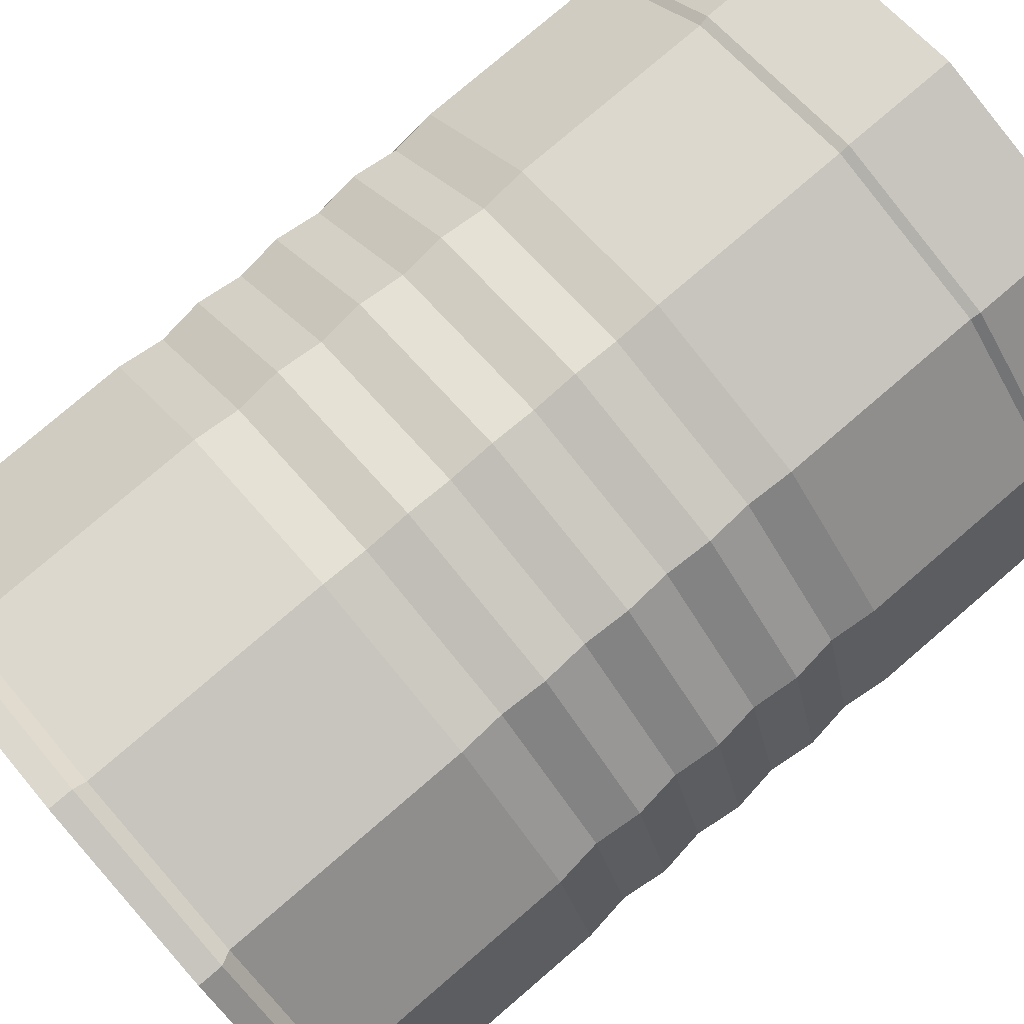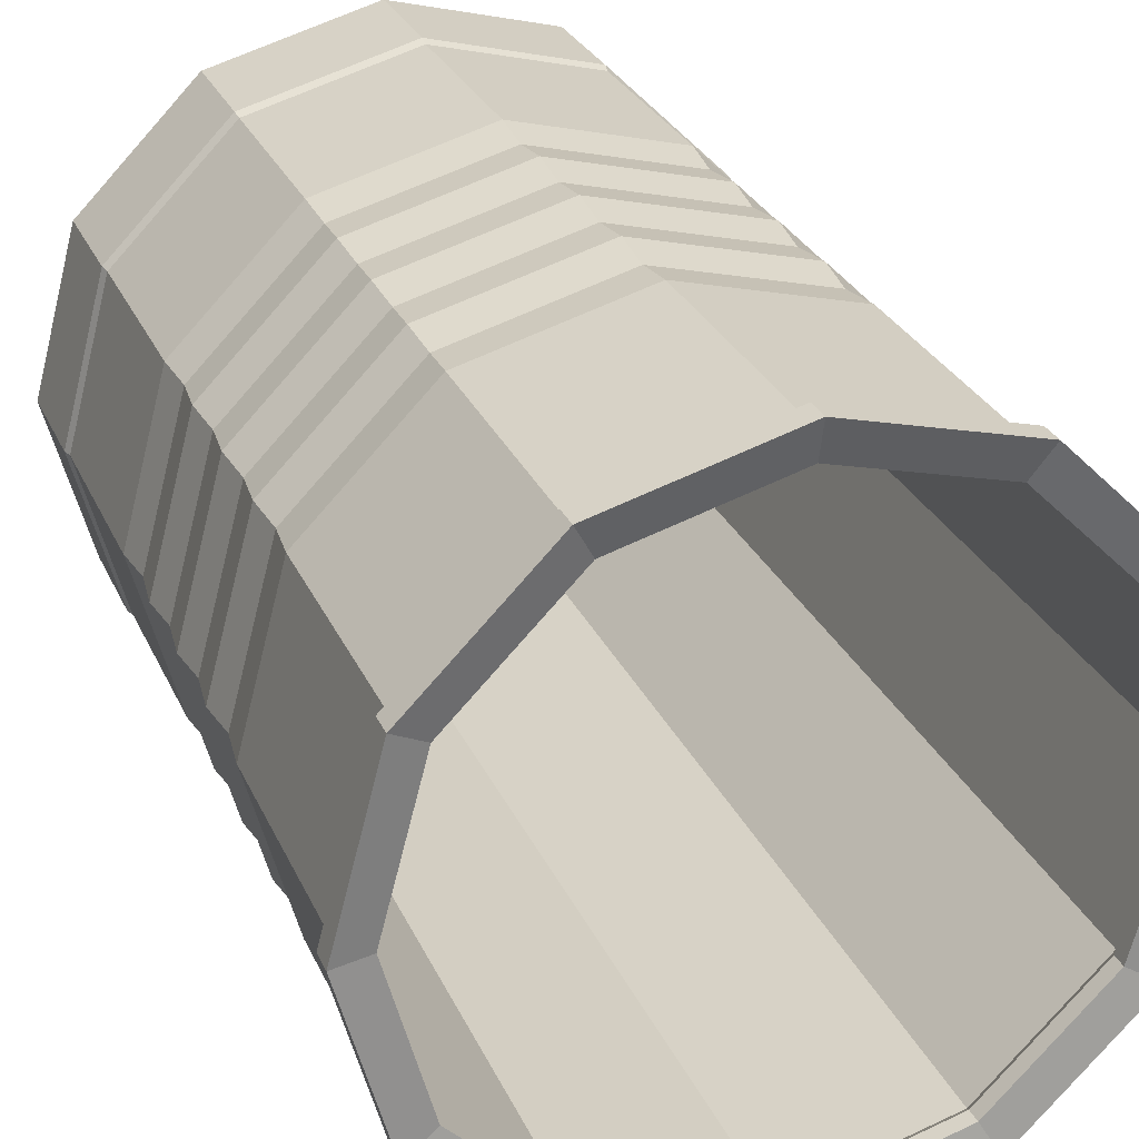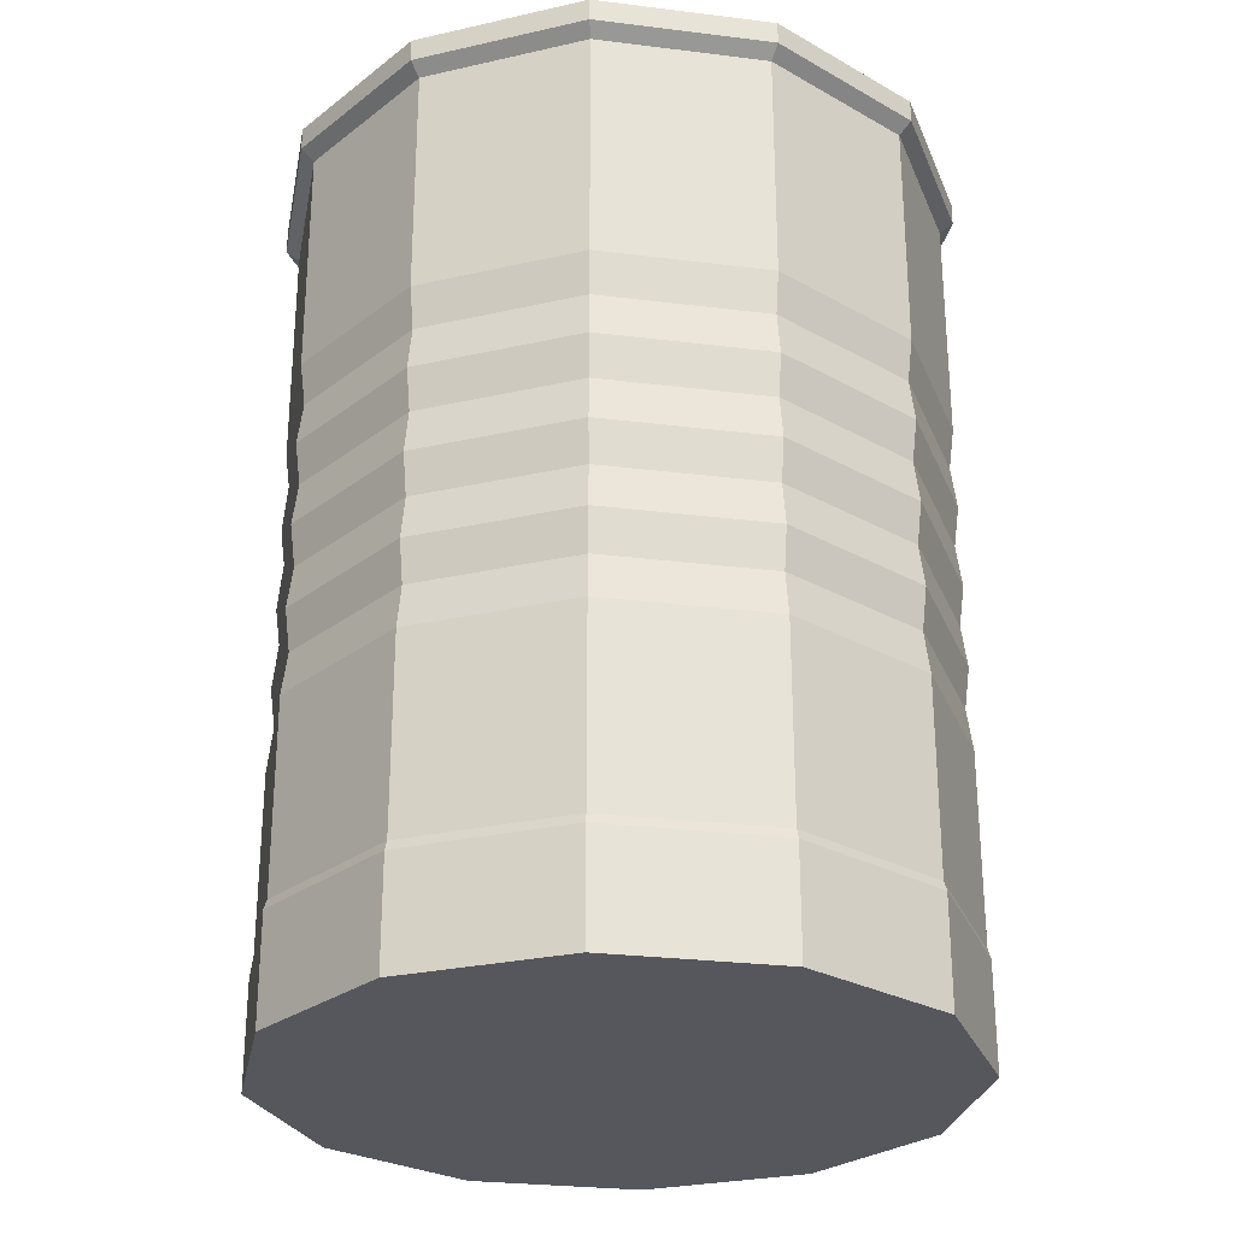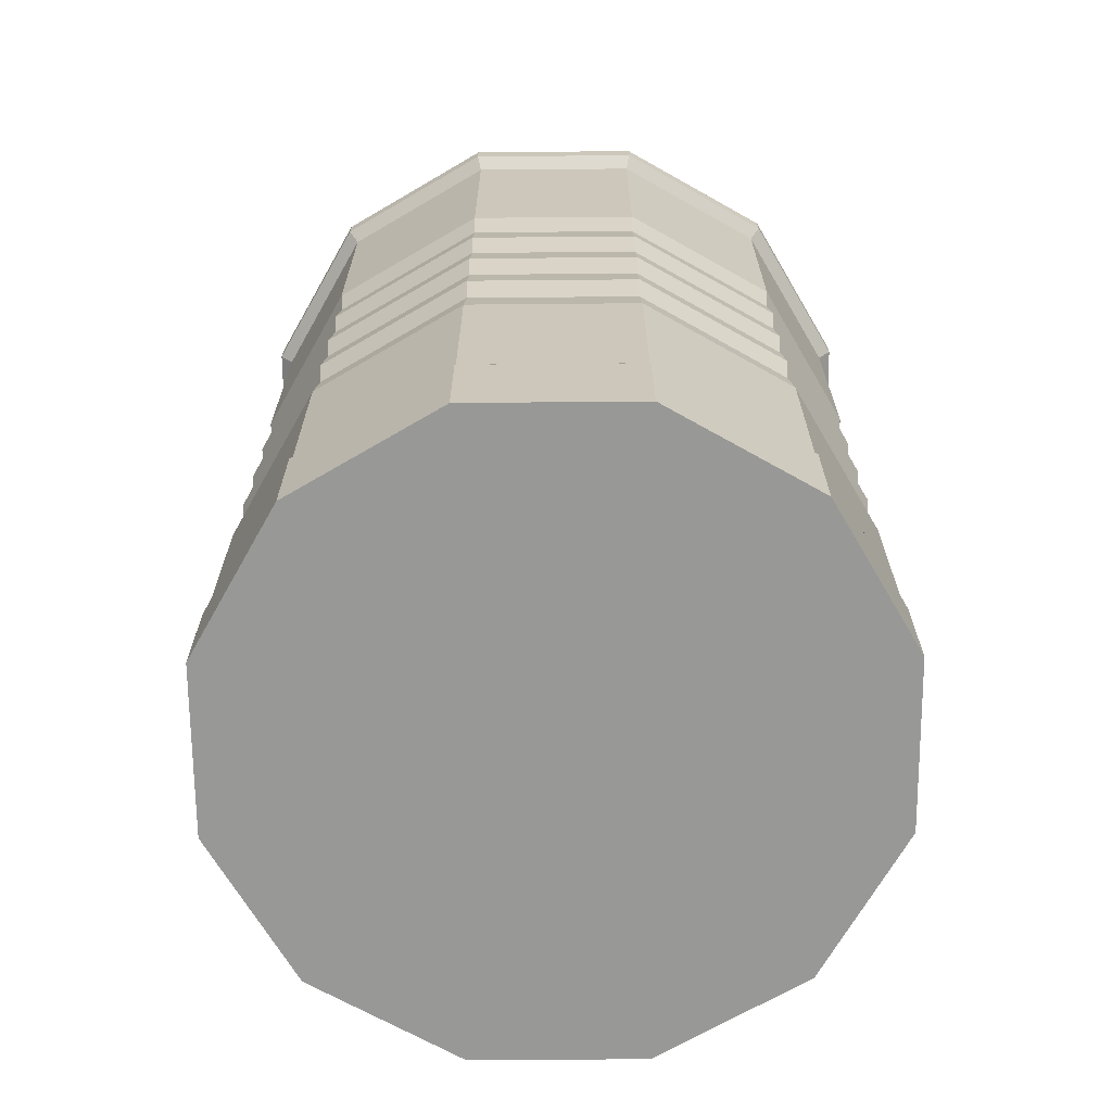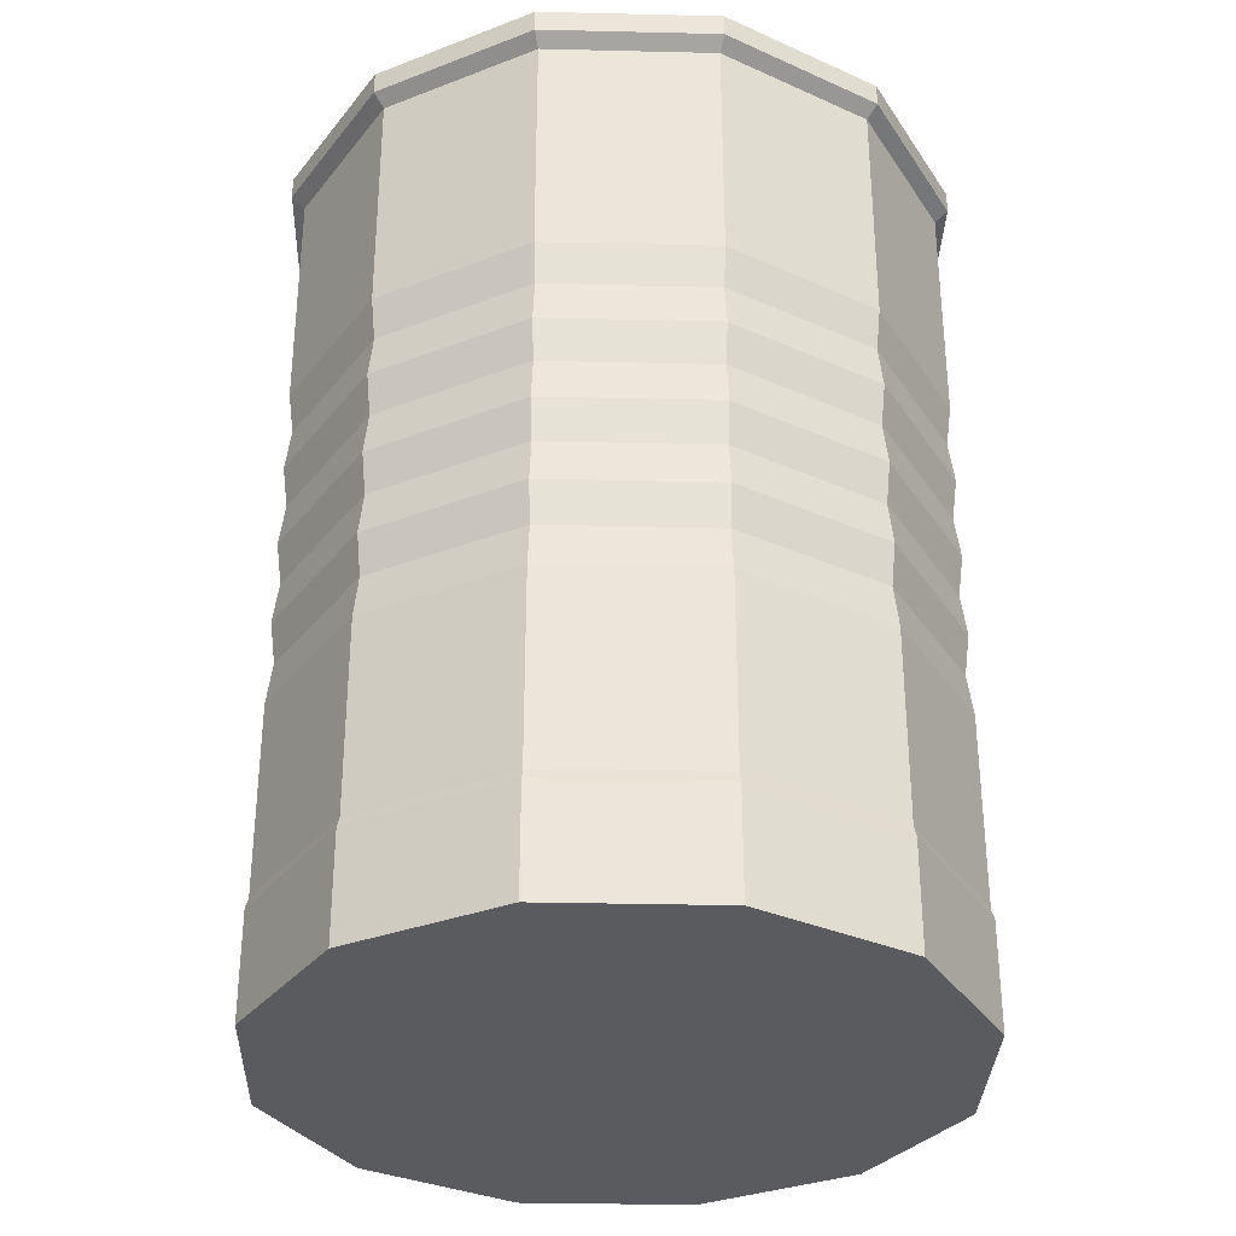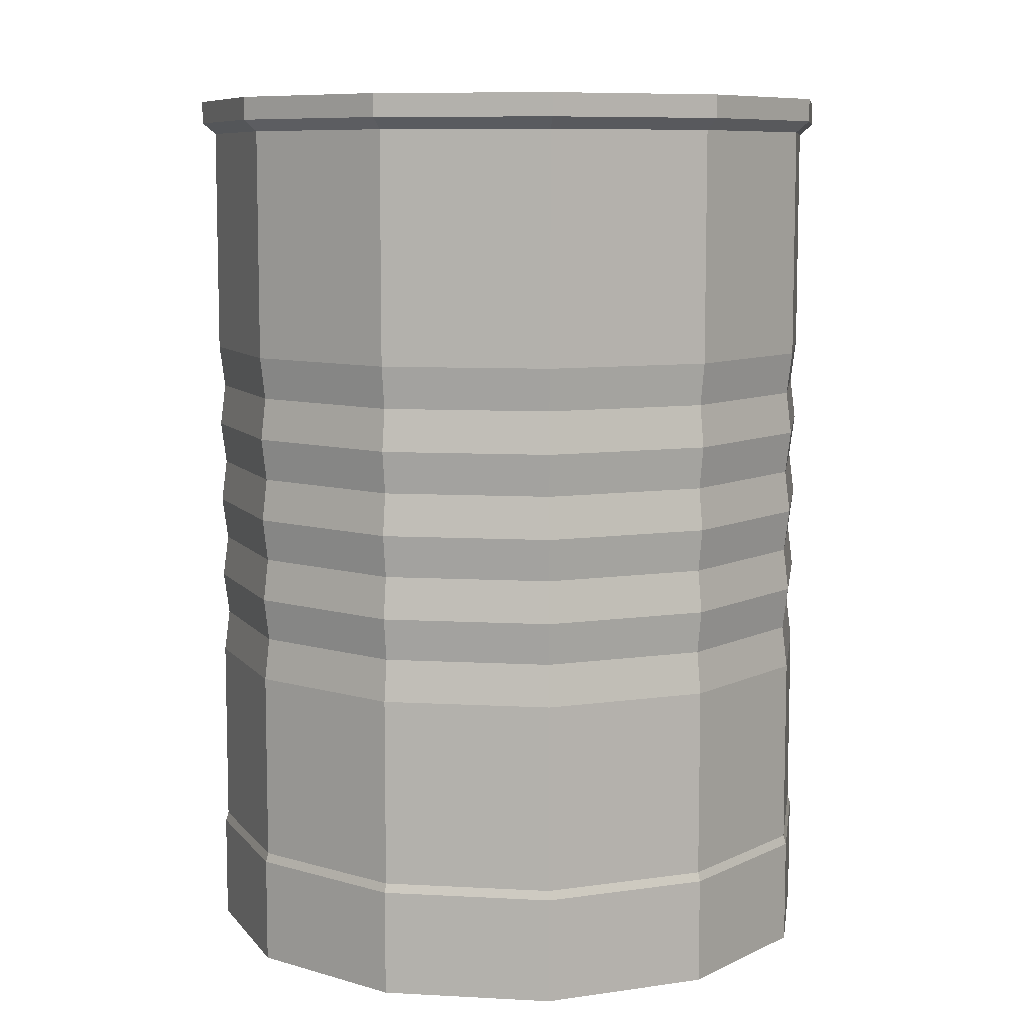
<metadata>
{"format":"obj","ext":"obj","renderer":"f3d","projection":"perspective","resolution":1024,"background":"white","views":[{"elev":78.3,"azim":-130.6,"up":"+Z"},{"elev":28.3,"azim":159.4,"up":"+Z"},{"elev":-27.5,"azim":-145.8,"up":"+Y"},{"elev":-68.4,"azim":75.5,"up":"+Y"},{"elev":-32.5,"azim":73.1,"up":"+Y"},{"elev":8.5,"azim":-126.6,"up":"+Y"}]}
</metadata>
<code>
o Can_Open_Cylinder.014
v 0 0 -0.2292
v 0 0.6136 -0.2272
v 0.1146 0 -0.1985
v 0.1136 0.6136 -0.1967
v 0.1985 0 -0.1146
v 0.1967 0.6136 -0.1136
v 0.2292 0 0
v 0.2272 0.6136 0
v 0.1985 0 0.1146
v 0.1967 0.6136 0.1136
v 0.1146 0 0.1985
v 0.1136 0.6136 0.1967
v 0 0 0.2292
v 0 0.6136 0.2272
v -0.1146 0 0.1985
v -0.1136 0.6136 0.1967
v -0.1985 0 0.1146
v -0.1967 0.6136 0.1136
v -0.2292 0 0
v -0.2272 0.6136 0
v -0.1985 0 -0.1146
v -0.1967 0.6136 -0.1136
v -0.1146 0 -0.1985
v -0.1136 0.6136 -0.1967
v 0.1183 0.6215 -0.205
v 0 0.6215 -0.2367
v 0.205 0.6215 -0.1183
v 0.2367 0.6215 0
v 0.205 0.6215 0.1183
v 0.1183 0.6215 0.205
v 0 0.6215 0.2367
v -0.1183 0.6215 0.205
v -0.205 0.6215 0.1183
v -0.2367 0.6215 0
v -0.205 0.6215 -0.1183
v -0.1183 0.6215 -0.205
v 0.1183 0.6375 -0.205
v 0 0.6375 -0.2367
v 0.205 0.6375 -0.1183
v 0.2367 0.6375 0
v 0.205 0.6375 0.1183
v 0.1183 0.6375 0.205
v 0 0.6375 0.2367
v -0.1183 0.6375 0.205
v -0.205 0.6375 0.1183
v -0.2367 0.6375 0
v -0.205 0.6375 -0.1183
v -0.1183 0.6375 -0.205
v 0.1056 0.6318 -0.183
v -0 0.6318 -0.2113
v 0.183 0.6318 -0.1056
v 0.2113 0.6318 0
v 0.183 0.6318 0.1056
v 0.1056 0.6318 0.183
v 0 0.6318 0.2113
v -0.1056 0.6318 0.183
v -0.183 0.6318 0.1056
v -0.2113 0.6318 0
v -0.183 0.6318 -0.1056
v -0.1056 0.6318 -0.183
v 0.1056 0.6213 -0.183
v -0 0.6213 -0.2113
v 0.183 0.6213 -0.1056
v 0.2113 0.6213 0
v 0.183 0.6213 0.1056
v 0.1056 0.6213 0.183
v 0 0.6213 0.2113
v -0.1056 0.6213 0.183
v -0.183 0.6213 0.1056
v -0.2113 0.6213 0
v -0.183 0.6213 -0.1056
v -0.1056 0.6213 -0.183
v 0.1094 0.6125 -0.1894
v -0 0.6125 -0.2187
v 0.1894 0.6125 -0.1094
v 0.2187 0.6125 0
v 0.1894 0.6125 0.1094
v 0.1094 0.6125 0.1894
v 0 0.6125 0.2187
v -0.1094 0.6125 0.1894
v -0.1894 0.6125 0.1094
v -0.2187 0.6125 0
v -0.1894 0.6125 -0.1094
v -0.1094 0.6125 -0.1894
v 0.1094 0.01523 -0.1894
v -0 0.01523 -0.2187
v 0.1894 0.01523 -0.1094
v 0.2187 0.01523 0
v 0.1894 0.01523 0.1094
v 0.1094 0.01523 0.1894
v 0 0.01523 0.2187
v -0.1094 0.01523 0.1894
v -0.1894 0.01523 0.1094
v -0.2187 0.01523 0
v -0.1894 0.01523 -0.1094
v -0.1094 0.01523 -0.1894
v 0 0.08094 -0.2272
v 0.1136 0.08094 -0.1967
v 0.1967 0.08094 -0.1136
v 0.2272 0.08094 0
v 0.1967 0.08094 0.1136
v 0.1136 0.08094 0.1967
v 0 0.08094 0.2272
v -0.1136 0.08094 0.1967
v -0.1967 0.08094 0.1136
v -0.2272 0.08094 0
v -0.1967 0.08094 -0.1136
v -0.1136 0.08094 -0.1967
v 0.1146 0.07462 -0.1985
v 0.1985 0.07462 -0.1146
v 0.2292 0.07462 0
v 0.1985 0.07462 0.1146
v 0.1146 0.07462 0.1985
v 0 0.07462 0.2292
v -0.1146 0.07462 0.1985
v -0.1985 0.07462 0.1146
v -0.2292 0.07462 0
v -0.1985 0.07462 -0.1146
v -0.1146 0.07462 -0.1985
v 0 0.07462 -0.2292
v 0 0.4516 -0.2272
v 0.1136 0.4516 -0.1967
v 0.1967 0.4516 -0.1136
v 0.2272 0.4516 0
v 0.1967 0.4516 0.1136
v 0.1136 0.4516 0.1967
v 0 0.4516 0.2272
v -0.1136 0.4516 0.1967
v -0.1967 0.4516 0.1136
v -0.2272 0.4516 0
v -0.1967 0.4516 -0.1136
v -0.1136 0.4516 -0.1967
v 0.1136 0.2141 -0.1967
v 0.1967 0.2141 -0.1136
v 0.2272 0.2141 0
v 0.1967 0.2141 0.1136
v 0.1136 0.2141 0.1967
v 0 0.2141 0.2272
v -0.1136 0.2141 0.1967
v -0.1967 0.2141 0.1136
v -0.2272 0.2141 0
v -0.1967 0.2141 -0.1136
v -0.1136 0.2141 -0.1967
v 0 0.2141 -0.2272
v -0 0.2438 -0.2234
v 0 0.2735 -0.2272
v -0 0.3031 -0.2234
v 0 0.3328 -0.2272
v -0 0.3625 -0.2234
v 0 0.3922 -0.2272
v -0 0.4219 -0.2234
v 0.1117 0.4219 -0.1934
v 0.1136 0.3922 -0.1967
v 0.1117 0.3625 -0.1934
v 0.1136 0.3328 -0.1967
v 0.1117 0.3031 -0.1934
v 0.1136 0.2735 -0.1967
v 0.1117 0.2438 -0.1934
v 0.1934 0.4219 -0.1117
v 0.1967 0.3922 -0.1136
v 0.1934 0.3625 -0.1117
v 0.1967 0.3328 -0.1136
v 0.1934 0.3031 -0.1117
v 0.1967 0.2735 -0.1136
v 0.1934 0.2438 -0.1117
v 0.2234 0.4219 0
v 0.2272 0.3922 0
v 0.2234 0.3625 0
v 0.2272 0.3328 0
v 0.2234 0.3031 0
v 0.2272 0.2735 0
v 0.2234 0.2438 0
v 0.1934 0.4219 0.1117
v 0.1967 0.3922 0.1136
v 0.1934 0.3625 0.1117
v 0.1967 0.3328 0.1136
v 0.1934 0.3031 0.1117
v 0.1967 0.2735 0.1136
v 0.1934 0.2438 0.1117
v 0.1117 0.4219 0.1934
v 0.1136 0.3922 0.1967
v 0.1117 0.3625 0.1934
v 0.1136 0.3328 0.1967
v 0.1117 0.3031 0.1934
v 0.1136 0.2735 0.1967
v 0.1117 0.2438 0.1934
v 0 0.4219 0.2234
v 0 0.3922 0.2272
v 0 0.3625 0.2234
v 0 0.3328 0.2272
v 0 0.3031 0.2234
v 0 0.2735 0.2272
v 0 0.2438 0.2234
v -0.1117 0.4219 0.1934
v -0.1136 0.3922 0.1967
v -0.1117 0.3625 0.1934
v -0.1136 0.3328 0.1967
v -0.1117 0.3031 0.1934
v -0.1136 0.2735 0.1967
v -0.1117 0.2438 0.1934
v -0.1934 0.4219 0.1117
v -0.1967 0.3922 0.1136
v -0.1934 0.3625 0.1117
v -0.1967 0.3328 0.1136
v -0.1934 0.3031 0.1117
v -0.1967 0.2735 0.1136
v -0.1934 0.2438 0.1117
v -0.2234 0.4219 0
v -0.2272 0.3922 0
v -0.2234 0.3625 0
v -0.2272 0.3328 0
v -0.2234 0.3031 0
v -0.2272 0.2735 0
v -0.2234 0.2438 0
v -0.1934 0.4219 -0.1117
v -0.1967 0.3922 -0.1136
v -0.1934 0.3625 -0.1117
v -0.1967 0.3328 -0.1136
v -0.1934 0.3031 -0.1117
v -0.1967 0.2735 -0.1136
v -0.1934 0.2438 -0.1117
v -0.1117 0.4219 -0.1934
v -0.1136 0.3922 -0.1967
v -0.1117 0.3625 -0.1934
v -0.1136 0.3328 -0.1967
v -0.1117 0.3031 -0.1934
v -0.1136 0.2735 -0.1967
v -0.1117 0.2438 -0.1934
f 121 2 4 122
f 122 4 6 123
f 123 6 8 124
f 124 8 10 125
f 125 10 12 126
f 126 12 14 127
f 127 14 16 128
f 128 16 18 129
f 129 18 20 130
f 130 20 22 131
f 131 22 24 132
f 132 24 2 121
f 222 132 121 151
f 215 131 132 222
f 208 130 131 215
f 201 129 130 208
f 194 128 129 201
f 187 127 128 194
f 180 126 127 187
f 173 125 126 180
f 166 124 125 173
f 159 123 124 166
f 152 122 123 159
f 151 121 122 152
f 97 144 133 98
f 98 133 134 99
f 99 134 135 100
f 100 135 136 101
f 101 136 137 102
f 102 137 138 103
f 103 138 139 104
f 104 139 140 105
f 105 140 141 106
f 106 141 142 107
f 107 142 143 108
f 108 143 144 97
f 144 145 158 133
f 145 146 157 158
f 146 147 156 157
f 147 148 155 156
f 148 149 154 155
f 149 150 153 154
f 150 151 152 153
f 133 158 165 134
f 158 157 164 165
f 157 156 163 164
f 156 155 162 163
f 155 154 161 162
f 154 153 160 161
f 153 152 159 160
f 134 165 172 135
f 165 164 171 172
f 164 163 170 171
f 163 162 169 170
f 162 161 168 169
f 161 160 167 168
f 160 159 166 167
f 135 172 179 136
f 172 171 178 179
f 171 170 177 178
f 170 169 176 177
f 169 168 175 176
f 168 167 174 175
f 167 166 173 174
f 136 179 186 137
f 179 178 185 186
f 178 177 184 185
f 177 176 183 184
f 176 175 182 183
f 175 174 181 182
f 174 173 180 181
f 137 186 193 138
f 186 185 192 193
f 185 184 191 192
f 184 183 190 191
f 183 182 189 190
f 182 181 188 189
f 181 180 187 188
f 138 193 200 139
f 193 192 199 200
f 192 191 198 199
f 191 190 197 198
f 190 189 196 197
f 189 188 195 196
f 188 187 194 195
f 139 200 207 140
f 200 199 206 207
f 199 198 205 206
f 198 197 204 205
f 197 196 203 204
f 196 195 202 203
f 195 194 201 202
f 140 207 214 141
f 207 206 213 214
f 206 205 212 213
f 205 204 211 212
f 204 203 210 211
f 203 202 209 210
f 202 201 208 209
f 141 214 221 142
f 214 213 220 221
f 213 212 219 220
f 212 211 218 219
f 211 210 217 218
f 210 209 216 217
f 209 208 215 216
f 142 221 228 143
f 221 220 227 228
f 220 219 226 227
f 219 218 225 226
f 218 217 224 225
f 217 216 223 224
f 216 215 222 223
f 143 228 145 144
f 228 227 146 145
f 227 226 147 146
f 226 225 148 147
f 225 224 149 148
f 224 223 150 149
f 223 222 151 150
f 12 10 29 30
f 1 3 5 7 9 11 13 15 17 19 21 23
f 31 30 42 43
f 10 8 28 29
f 2 24 36 26
f 4 2 26 25
f 8 6 27 28
f 24 22 35 36
f 6 4 25 27
f 22 20 34 35
f 20 18 33 34
f 18 16 32 33
f 16 14 31 32
f 14 12 30 31
f 43 42 54 55
f 28 27 39 40
f 35 34 46 47
f 32 31 43 44
f 29 28 40 41
f 36 35 47 48
f 25 26 38 37
f 33 32 44 45
f 30 29 41 42
f 26 36 48 38
f 27 25 37 39
f 34 33 45 46
f 58 57 69 70
f 40 39 51 52
f 47 46 58 59
f 44 43 55 56
f 41 40 52 53
f 48 47 59 60
f 37 38 50 49
f 45 44 56 57
f 42 41 53 54
f 38 48 60 50
f 39 37 49 51
f 46 45 57 58
f 63 61 73 75
f 55 54 66 67
f 52 51 63 64
f 59 58 70 71
f 56 55 67 68
f 53 52 64 65
f 60 59 71 72
f 49 50 62 61
f 57 56 68 69
f 54 53 65 66
f 50 60 72 62
f 51 49 61 63
f 74 84 96 86
f 70 69 81 82
f 67 66 78 79
f 64 63 75 76
f 71 70 82 83
f 68 67 79 80
f 65 64 76 77
f 72 71 83 84
f 61 62 74 73
f 69 68 80 81
f 66 65 77 78
f 62 72 84 74
f 85 86 96 95 94 93 92 91 90 89 88 87
f 75 73 85 87
f 82 81 93 94
f 79 78 90 91
f 76 75 87 88
f 83 82 94 95
f 80 79 91 92
f 77 76 88 89
f 84 83 95 96
f 73 74 86 85
f 81 80 92 93
f 78 77 89 90
f 119 108 97 120
f 118 107 108 119
f 117 106 107 118
f 116 105 106 117
f 115 104 105 116
f 114 103 104 115
f 113 102 103 114
f 112 101 102 113
f 111 100 101 112
f 110 99 100 111
f 109 98 99 110
f 120 97 98 109
f 1 120 109 3
f 3 109 110 5
f 5 110 111 7
f 7 111 112 9
f 9 112 113 11
f 11 113 114 13
f 13 114 115 15
f 15 115 116 17
f 17 116 117 19
f 19 117 118 21
f 21 118 119 23
f 23 119 120 1

</code>
